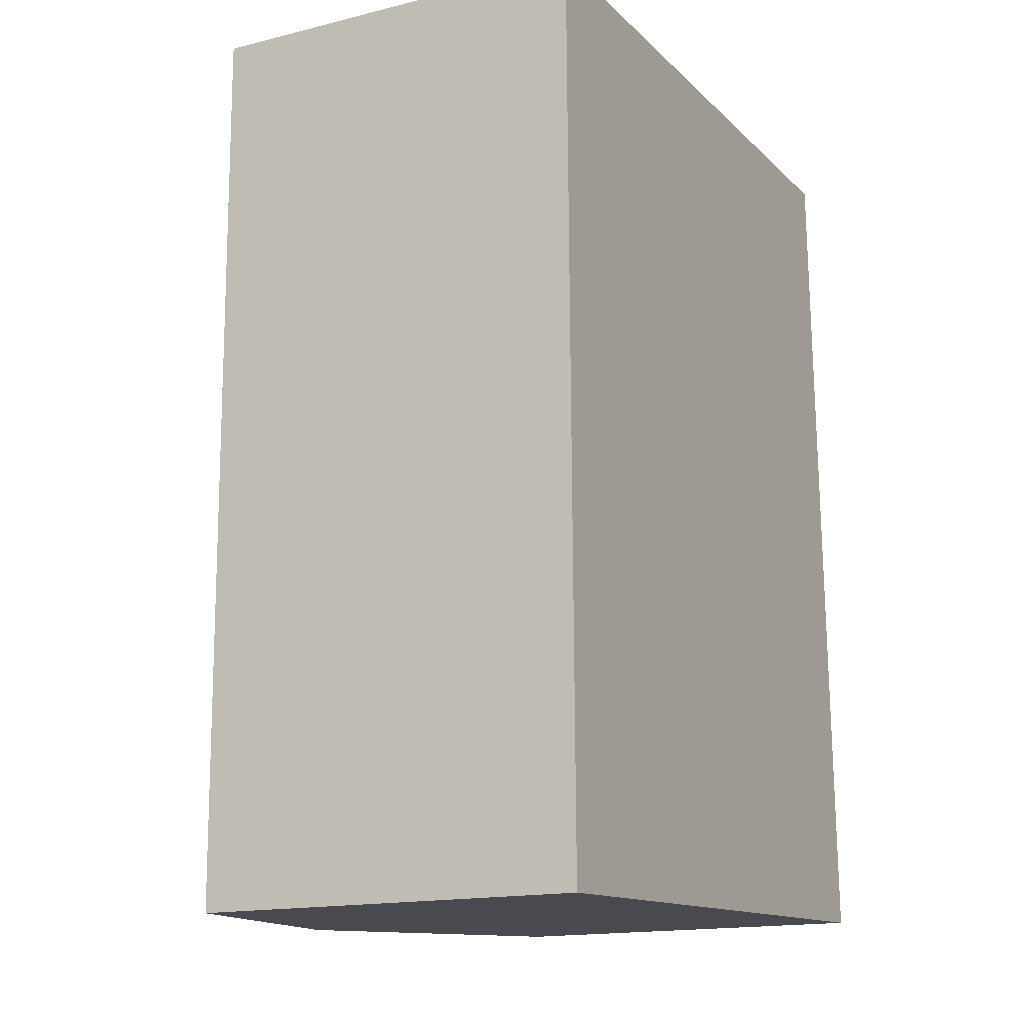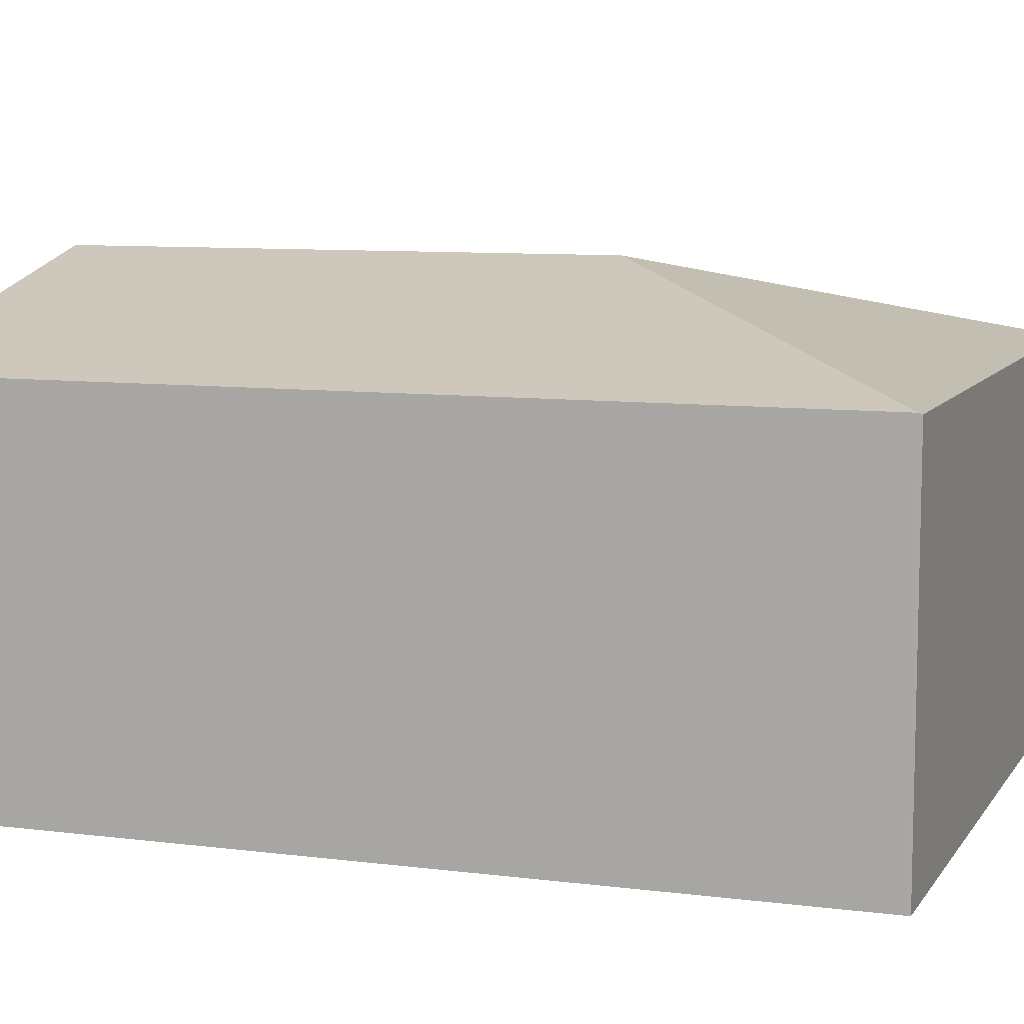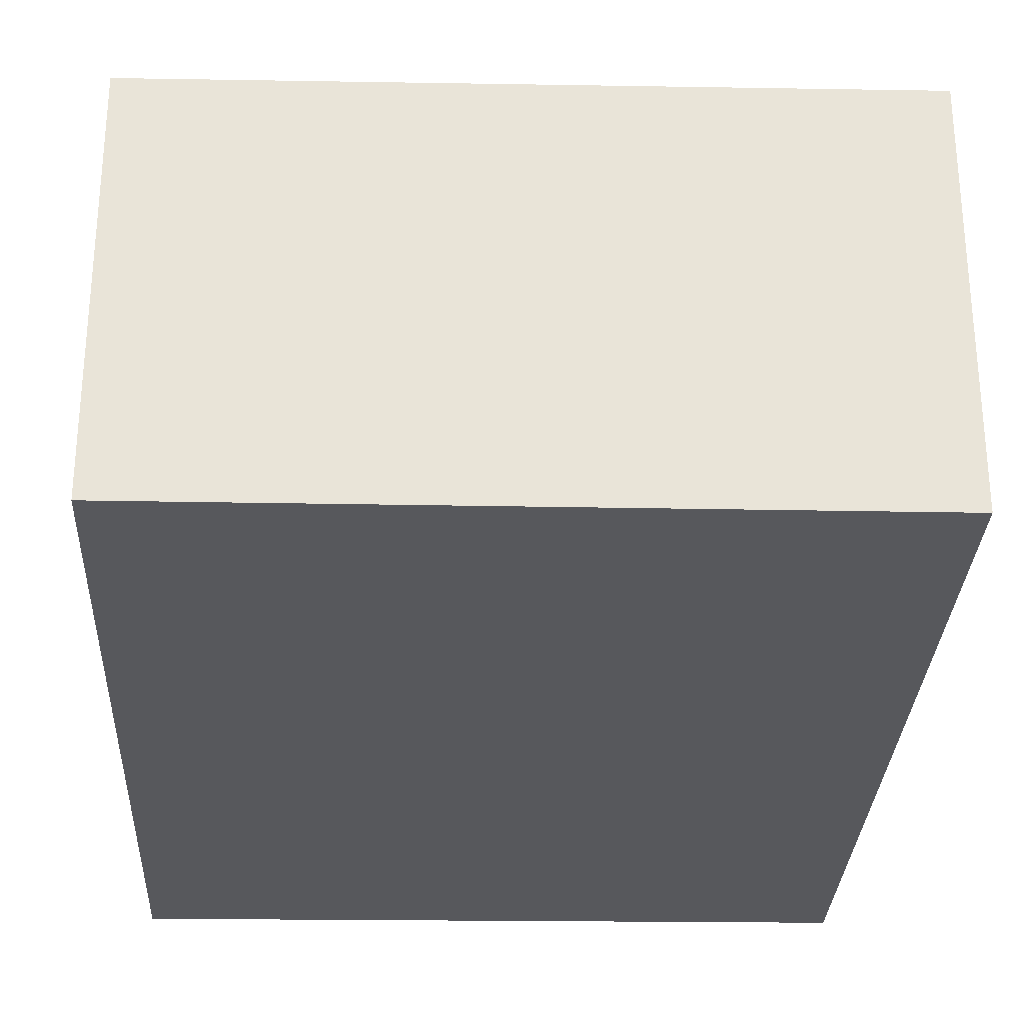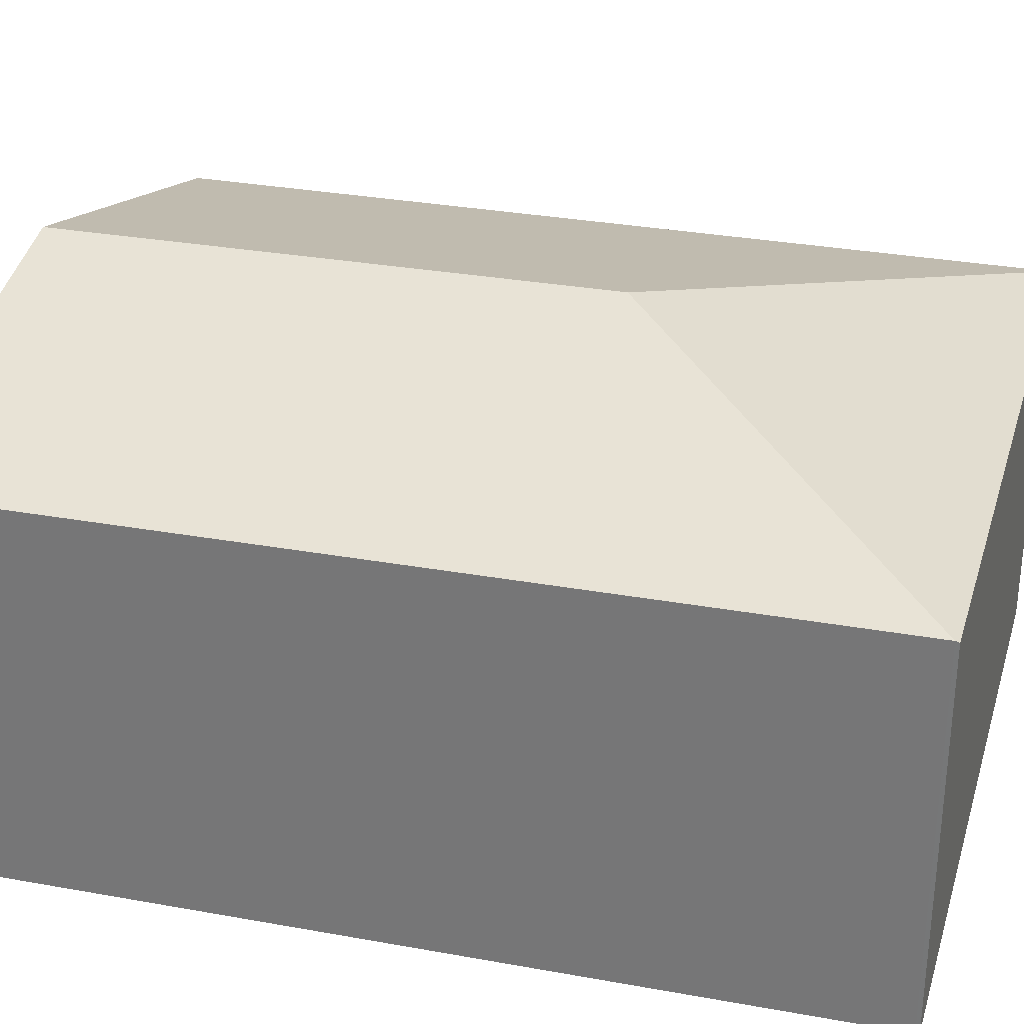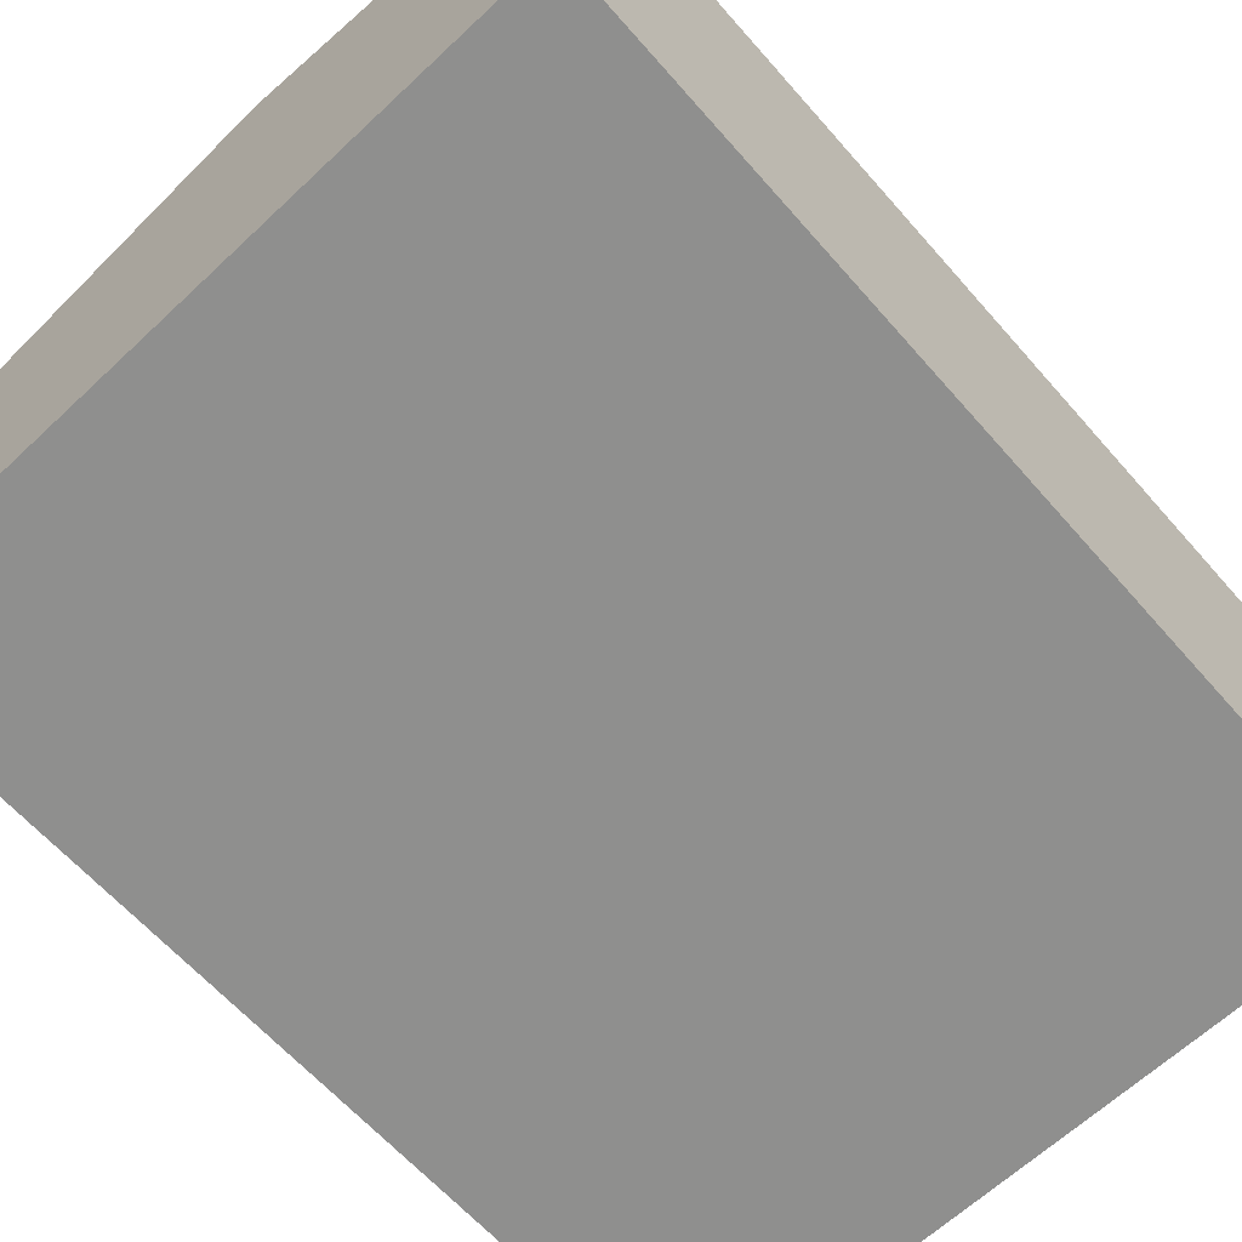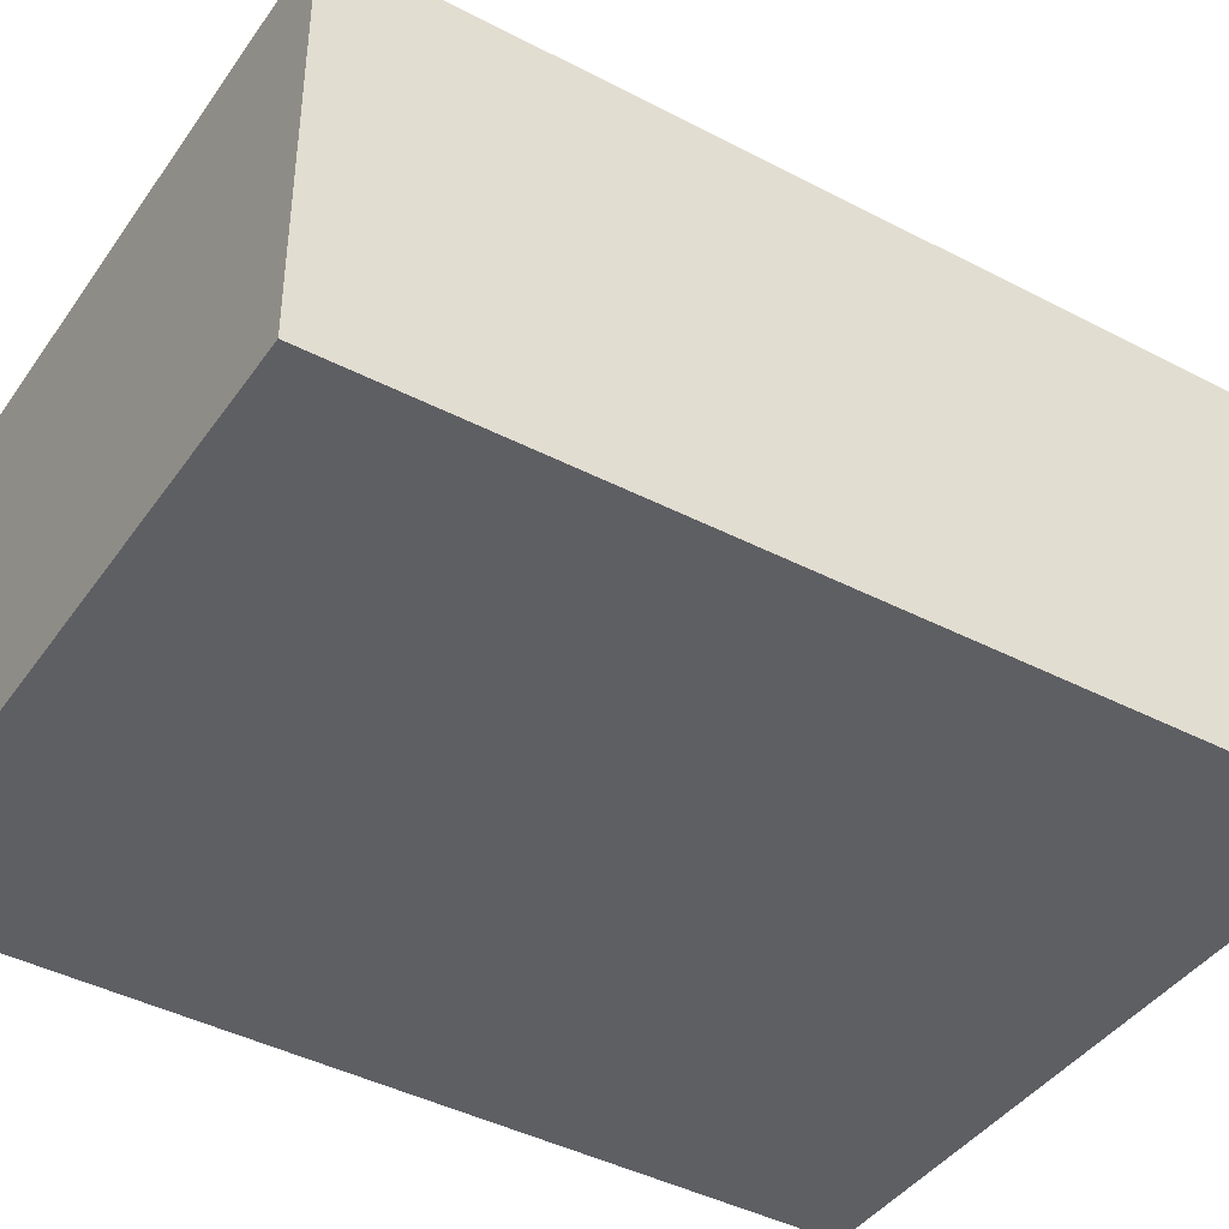
<metadata>
{"format":"obj","ext":"obj","renderer":"f3d","projection":"perspective","resolution":1024,"background":"white","views":[{"elev":-16.0,"azim":-62.7,"up":"+Z"},{"elev":8.9,"azim":-71.9,"up":"+Y"},{"elev":-28.6,"azim":-3.7,"up":"+Y"},{"elev":30.3,"azim":-75.9,"up":"+Y"},{"elev":-65.3,"azim":-139.3,"up":"+Y"},{"elev":-41.0,"azim":56.1,"up":"+Y"}]}
</metadata>
<code>
v  2.547 3.533 -2.407
v  5.169 2.84 -6.335
v  2.587 3.533 -6.456
v  4.982 2.873 0.17
v  0 2.856 1.749e-16
v  0.064 2.856 -6.575
v  0 2.848 0.028
v  4.981 2.863 0.208
v  0.064 4.026e-16 -6.575
v  0 0 0
v  0 -1.715e-18 0.028
v  4.981 -1.274e-17 0.208
v  5.169 3.879e-16 -6.335
v  4.982 -1.041e-17 0.17
v  2.587 3.953e-16 -6.456
g defaultobject
f 1 2 3
f 2 1 4
f 5 3 6
f 3 5 1
f 1 5 7
f 4 7 8
f 7 4 1
f 9 5 6
f 5 9 10
f 5 10 7
f 7 10 11
f 7 12 8
f 12 7 11
f 8 2 4
f 2 8 12
f 2 12 13
f 13 12 14
f 3 9 6
f 9 3 2
f 9 2 15
f 15 2 13
f 10 12 11
f 12 10 9
f 12 9 14
f 14 9 15
f 14 15 13

</code>
